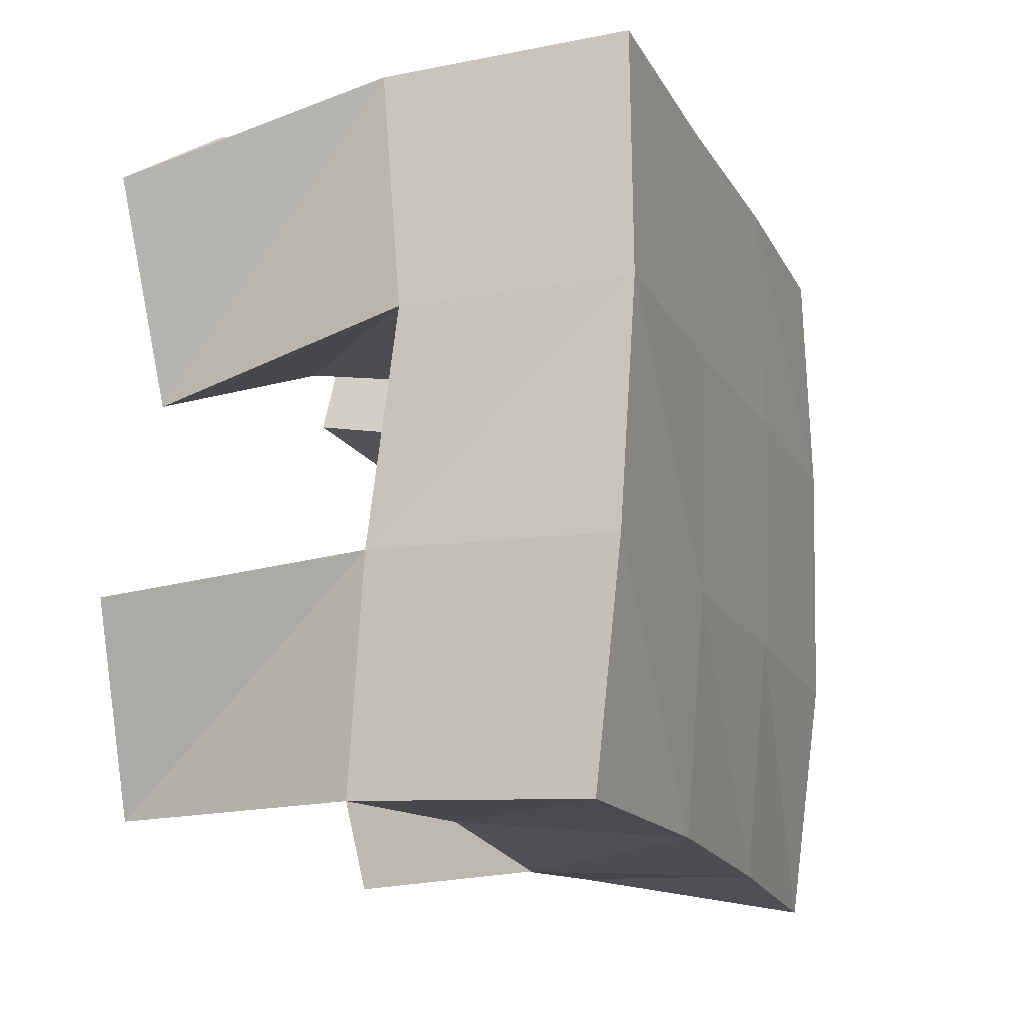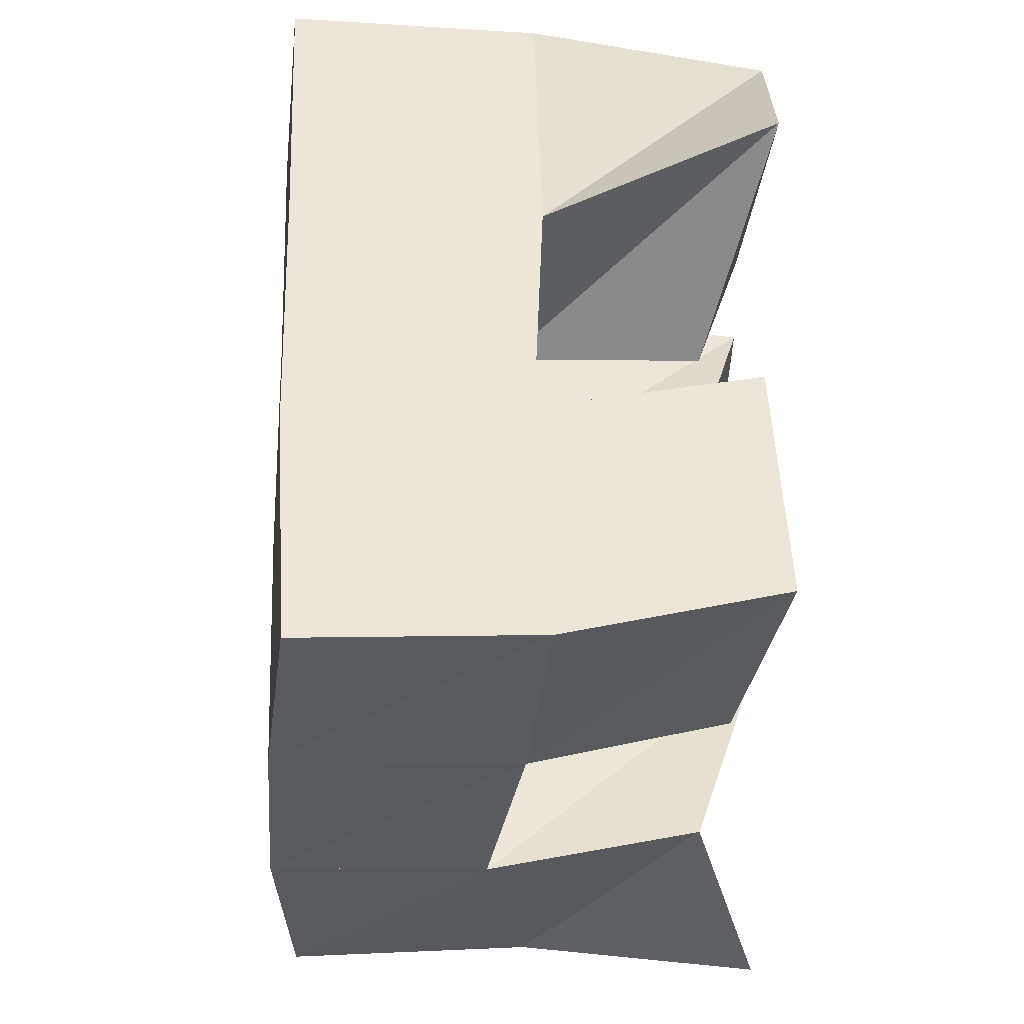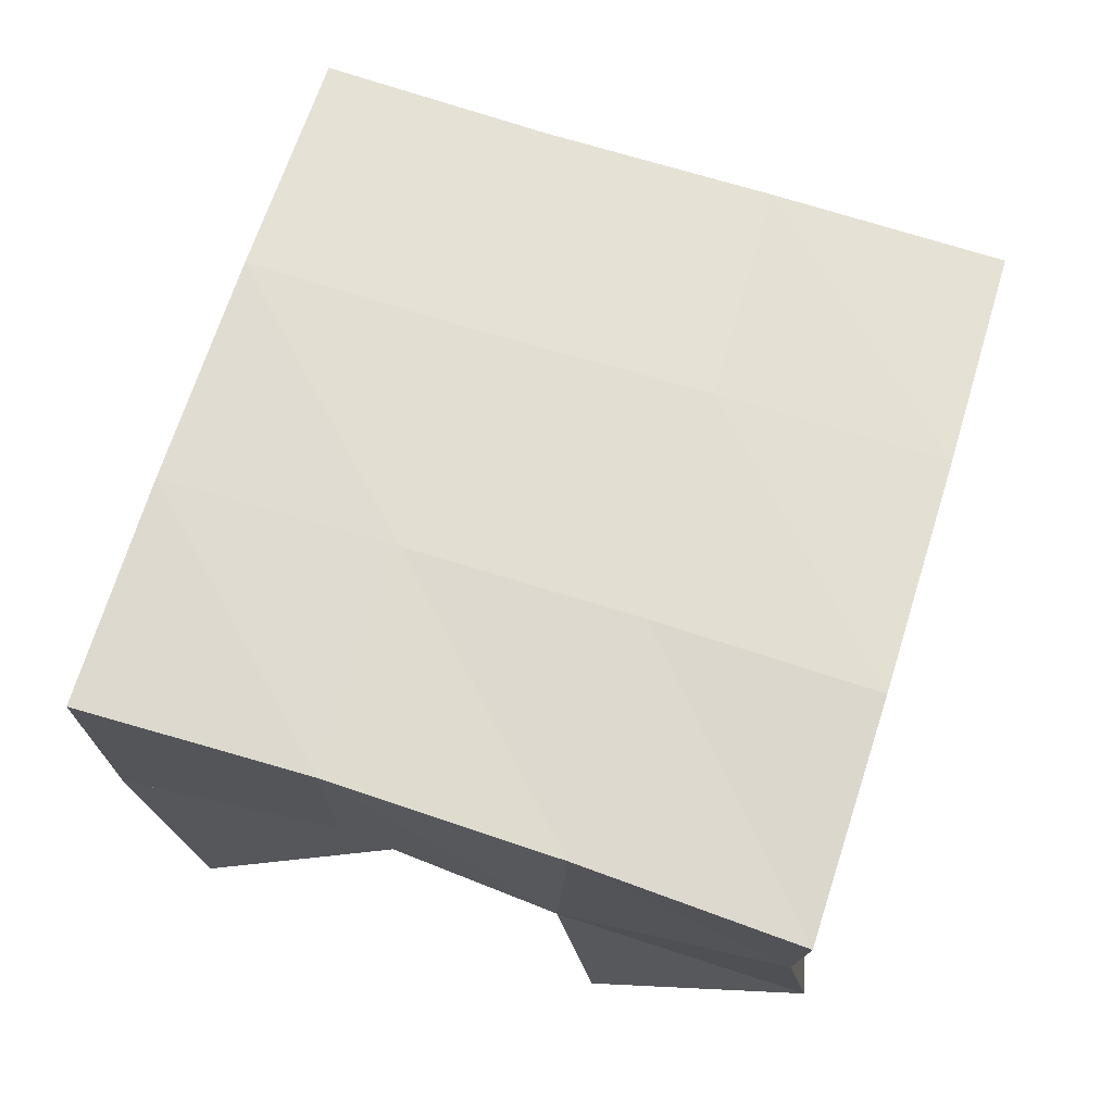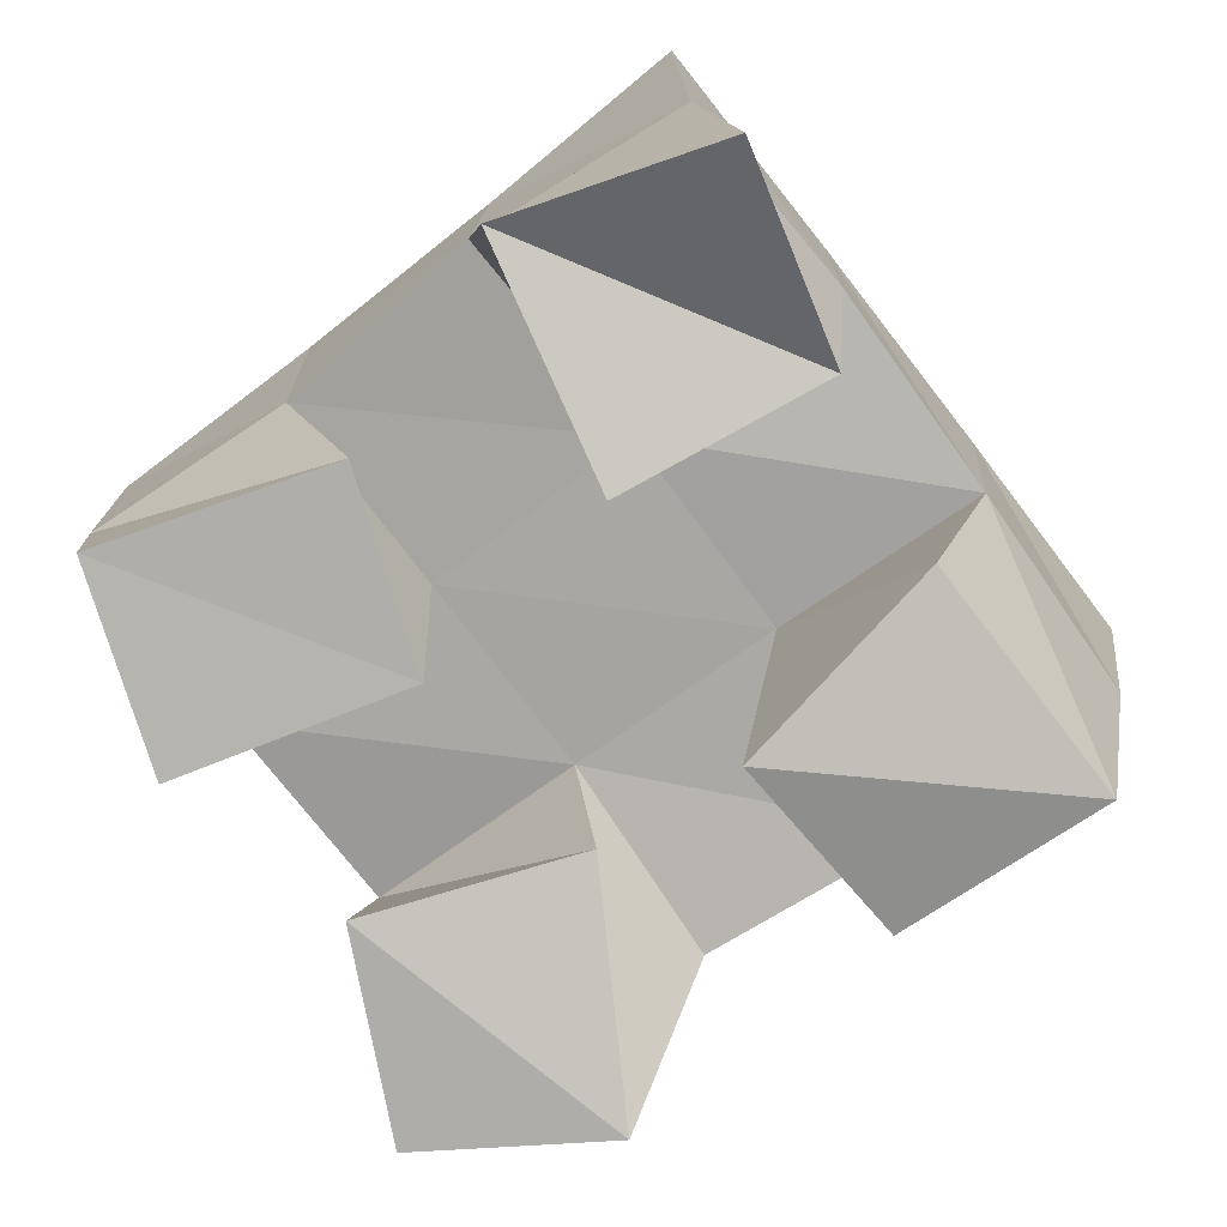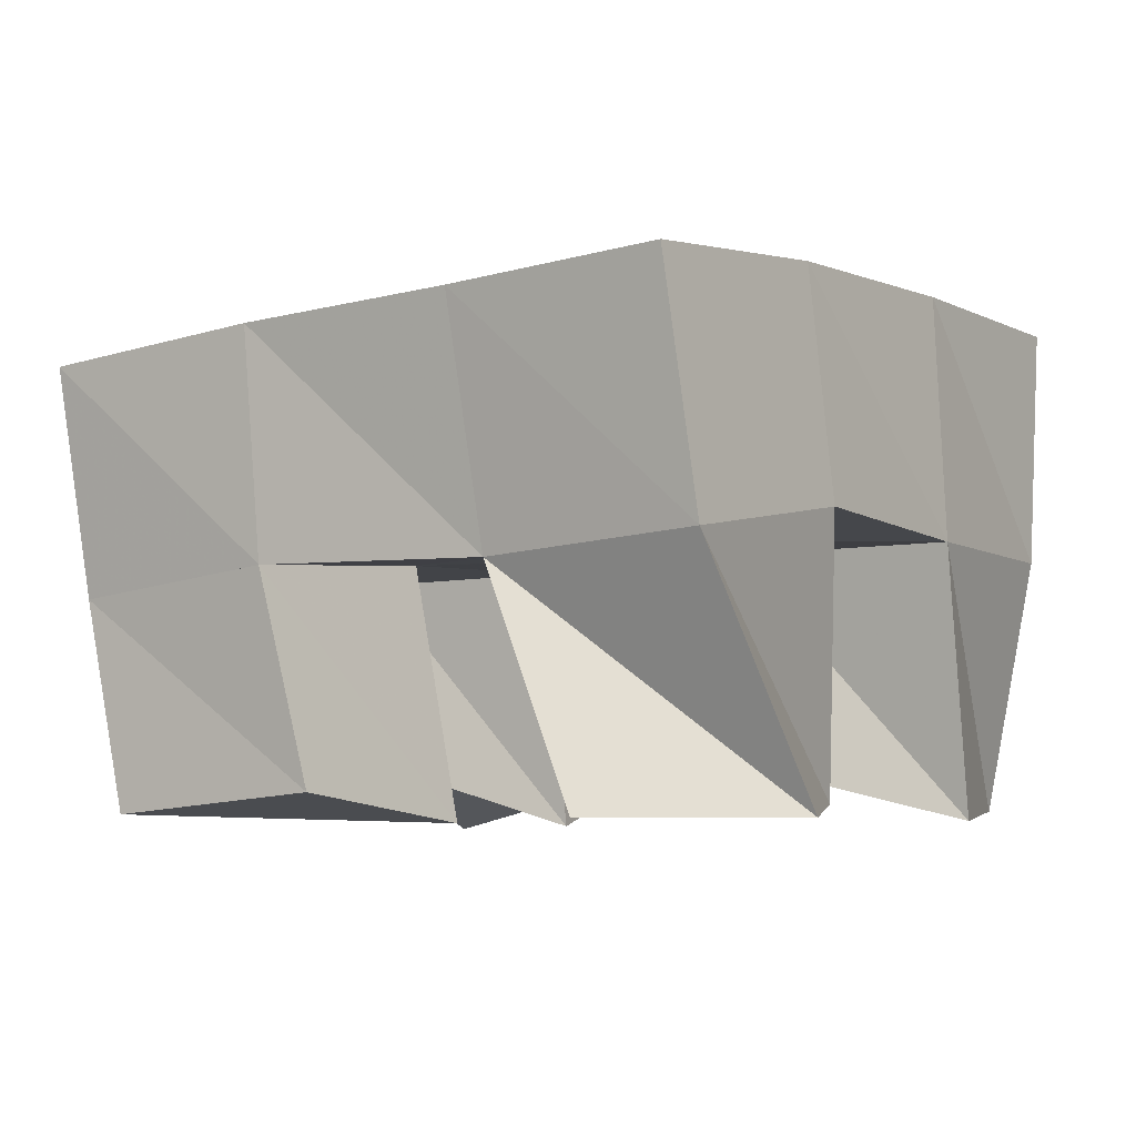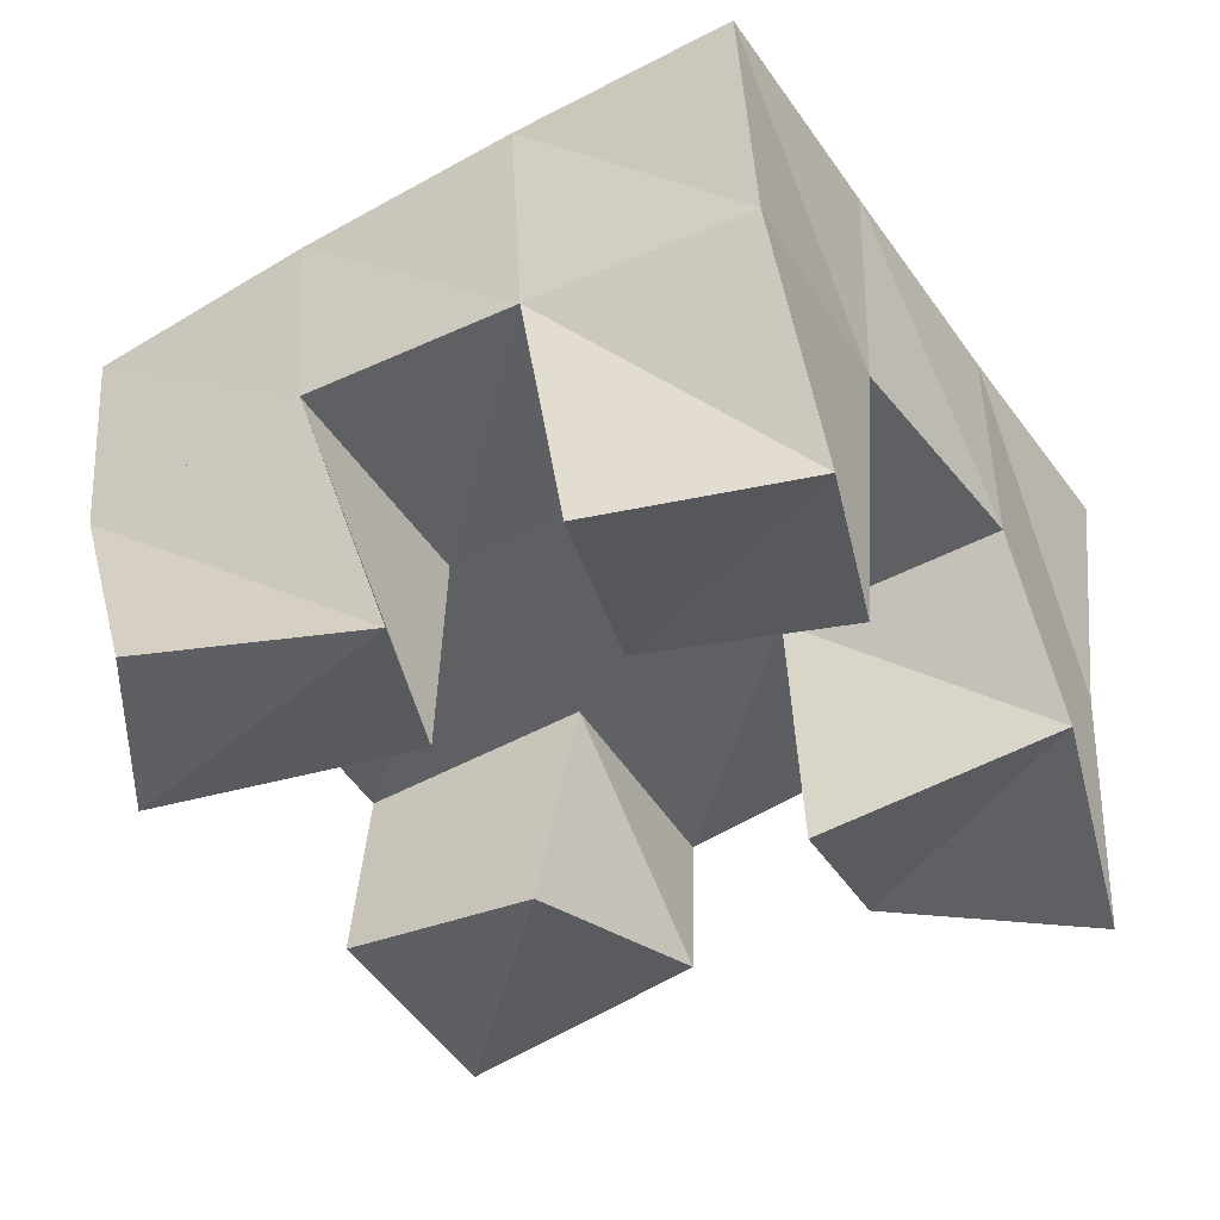
<metadata>
{"format":"obj","ext":"obj","renderer":"f3d","projection":"perspective","resolution":1024,"background":"white","views":[{"elev":-1.1,"azim":112.3,"up":"+Z"},{"elev":43.8,"azim":-89.3,"up":"+Z"},{"elev":71.5,"azim":-177.3,"up":"+Y"},{"elev":-73.1,"azim":-156.7,"up":"+Y"},{"elev":-6.5,"azim":21.1,"up":"+Y"},{"elev":-41.3,"azim":107.5,"up":"+Y"}]}
</metadata>
<code>
v 1.816 0.1 0.7245
v 1.824 0.1519 0.7219
v 1.865 0.1132 0.7226
v 1.873 0.1581 0.7298
v 1.817 0.1142 0.7729
v 1.81 0.1596 0.7675
v 1.863 0.1 0.7746
v 1.86 0.1577 0.7783
v 1.894 0.1146 0.8397
v 1.897 0.1567 0.8364
v 1.941 0.1033 0.8303
v 1.947 0.1599 0.8483
v 1.909 0.1 0.8913
v 1.888 0.1489 0.8825
v 1.951 0.1 0.8764
v 1.935 0.151 0.8958
v 1.814 0.1101 0.8113
v 1.8 0.1513 0.8146
v 1.86 0.1 0.8301
v 1.848 0.155 0.8253
v 1.8 0.1017 0.8639
v 1.79 0.1464 0.862
v 1.848 0.1055 0.8746
v 1.837 0.1503 0.8756
v 1.905 0.114 0.752
v 1.92 0.1601 0.7453
v 1.955 0.1032 0.7465
v 1.967 0.1583 0.7537
v 1.91 0.1131 0.7962
v 1.909 0.1586 0.7903
v 1.96 0.1005 0.7914
v 1.958 0.1581 0.8008
v 1.824 0.2045 0.7167
v 1.871 0.2076 0.7308
v 1.81 0.206 0.7672
v 1.858 0.2074 0.7799
v 1.797 0.2018 0.818
v 1.846 0.204 0.8296
v 1.785 0.1953 0.8665
v 1.835 0.1985 0.878
v 1.92 0.2101 0.7442
v 1.907 0.2089 0.7921
v 1.895 0.2055 0.8408
v 1.883 0.1998 0.8896
v 1.97 0.2091 0.7563
v 1.957 0.2093 0.8041
v 1.944 0.2073 0.8529
v 1.93 0.2015 0.9022
f 1 2 4
f 3 1 4
f 2 6 8
f 4 2 8
f 6 5 7
f 8 6 7
f 5 1 3
f 7 5 3
f 8 7 3
f 4 8 3
f 2 1 5
f 6 2 5
f 9 10 12
f 11 9 12
f 10 14 16
f 12 10 16
f 14 13 15
f 16 14 15
f 13 9 11
f 15 13 11
f 16 15 11
f 12 16 11
f 10 9 13
f 14 10 13
f 17 18 20
f 19 17 20
f 18 22 24
f 20 18 24
f 22 21 23
f 24 22 23
f 21 17 19
f 23 21 19
f 24 23 19
f 20 24 19
f 18 17 21
f 22 18 21
f 25 26 28
f 27 25 28
f 26 30 32
f 28 26 32
f 30 29 31
f 32 30 31
f 29 25 27
f 31 29 27
f 32 31 27
f 28 32 27
f 26 25 29
f 30 26 29
f 2 33 34
f 4 2 34
f 33 35 36
f 34 33 36
f 35 6 8
f 36 35 8
f 6 2 4
f 8 6 4
f 36 8 4
f 34 36 4
f 33 2 6
f 35 33 6
f 6 35 36
f 8 6 36
f 35 37 38
f 36 35 38
f 37 18 20
f 38 37 20
f 18 6 8
f 20 18 8
f 38 20 8
f 36 38 8
f 35 6 18
f 37 35 18
f 18 37 38
f 20 18 38
f 37 39 40
f 38 37 40
f 39 22 24
f 40 39 24
f 22 18 20
f 24 22 20
f 40 24 20
f 38 40 20
f 37 18 22
f 39 37 22
f 4 34 41
f 26 4 41
f 34 36 42
f 41 34 42
f 36 8 30
f 42 36 30
f 8 4 26
f 30 8 26
f 42 30 26
f 41 42 26
f 34 4 8
f 36 34 8
f 8 36 42
f 30 8 42
f 36 38 43
f 42 36 43
f 38 20 10
f 43 38 10
f 20 8 30
f 10 20 30
f 43 10 30
f 42 43 30
f 36 8 20
f 38 36 20
f 20 38 43
f 10 20 43
f 38 40 44
f 43 38 44
f 40 24 14
f 44 40 14
f 24 20 10
f 14 24 10
f 44 14 10
f 43 44 10
f 38 20 24
f 40 38 24
f 26 41 45
f 28 26 45
f 41 42 46
f 45 41 46
f 42 30 32
f 46 42 32
f 30 26 28
f 32 30 28
f 46 32 28
f 45 46 28
f 41 26 30
f 42 41 30
f 30 42 46
f 32 30 46
f 42 43 47
f 46 42 47
f 43 10 12
f 47 43 12
f 10 30 32
f 12 10 32
f 47 12 32
f 46 47 32
f 42 30 10
f 43 42 10
f 10 43 47
f 12 10 47
f 43 44 48
f 47 43 48
f 44 14 16
f 48 44 16
f 14 10 12
f 16 14 12
f 48 16 12
f 47 48 12
f 43 10 14
f 44 43 14

</code>
